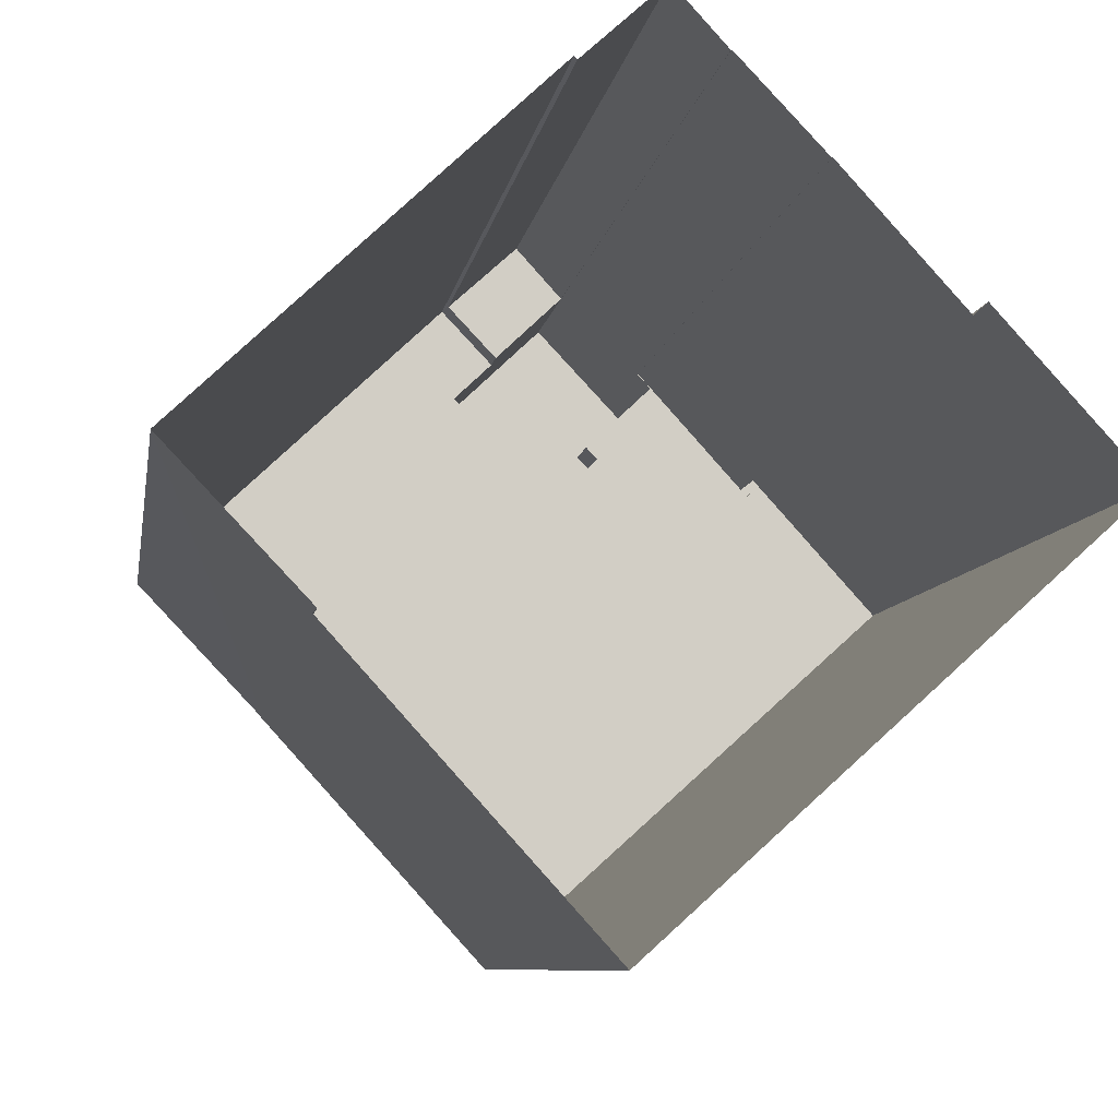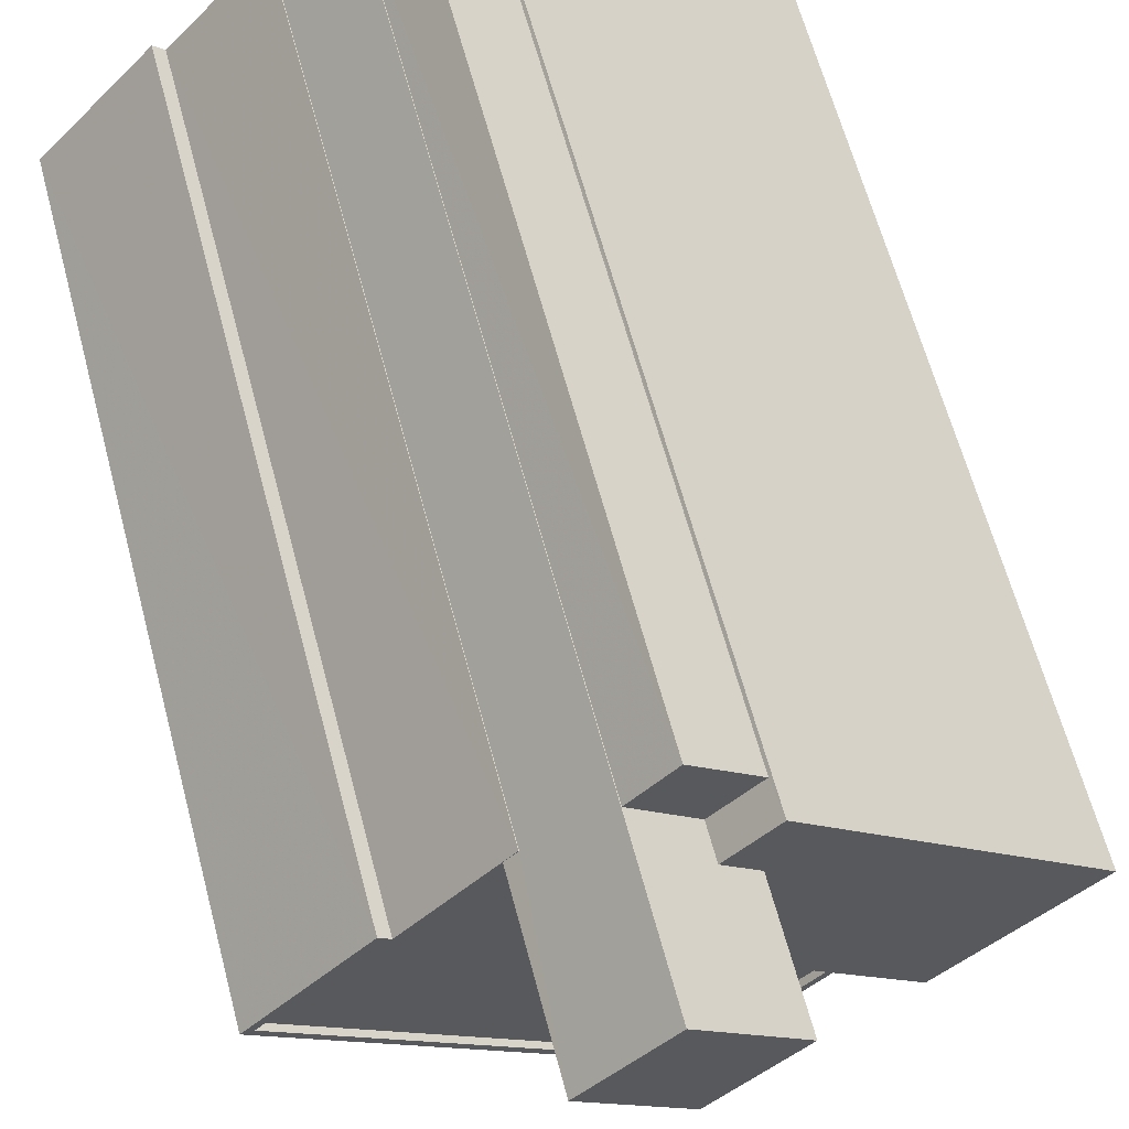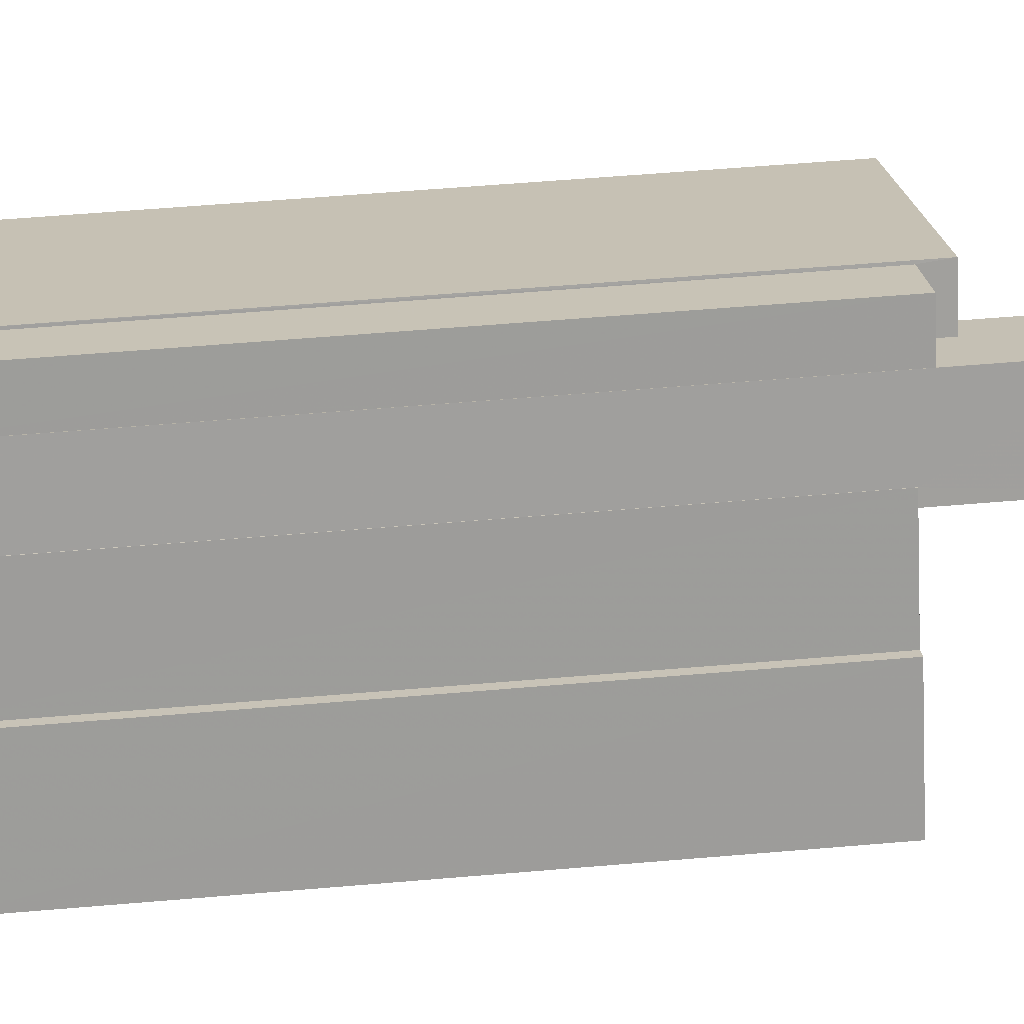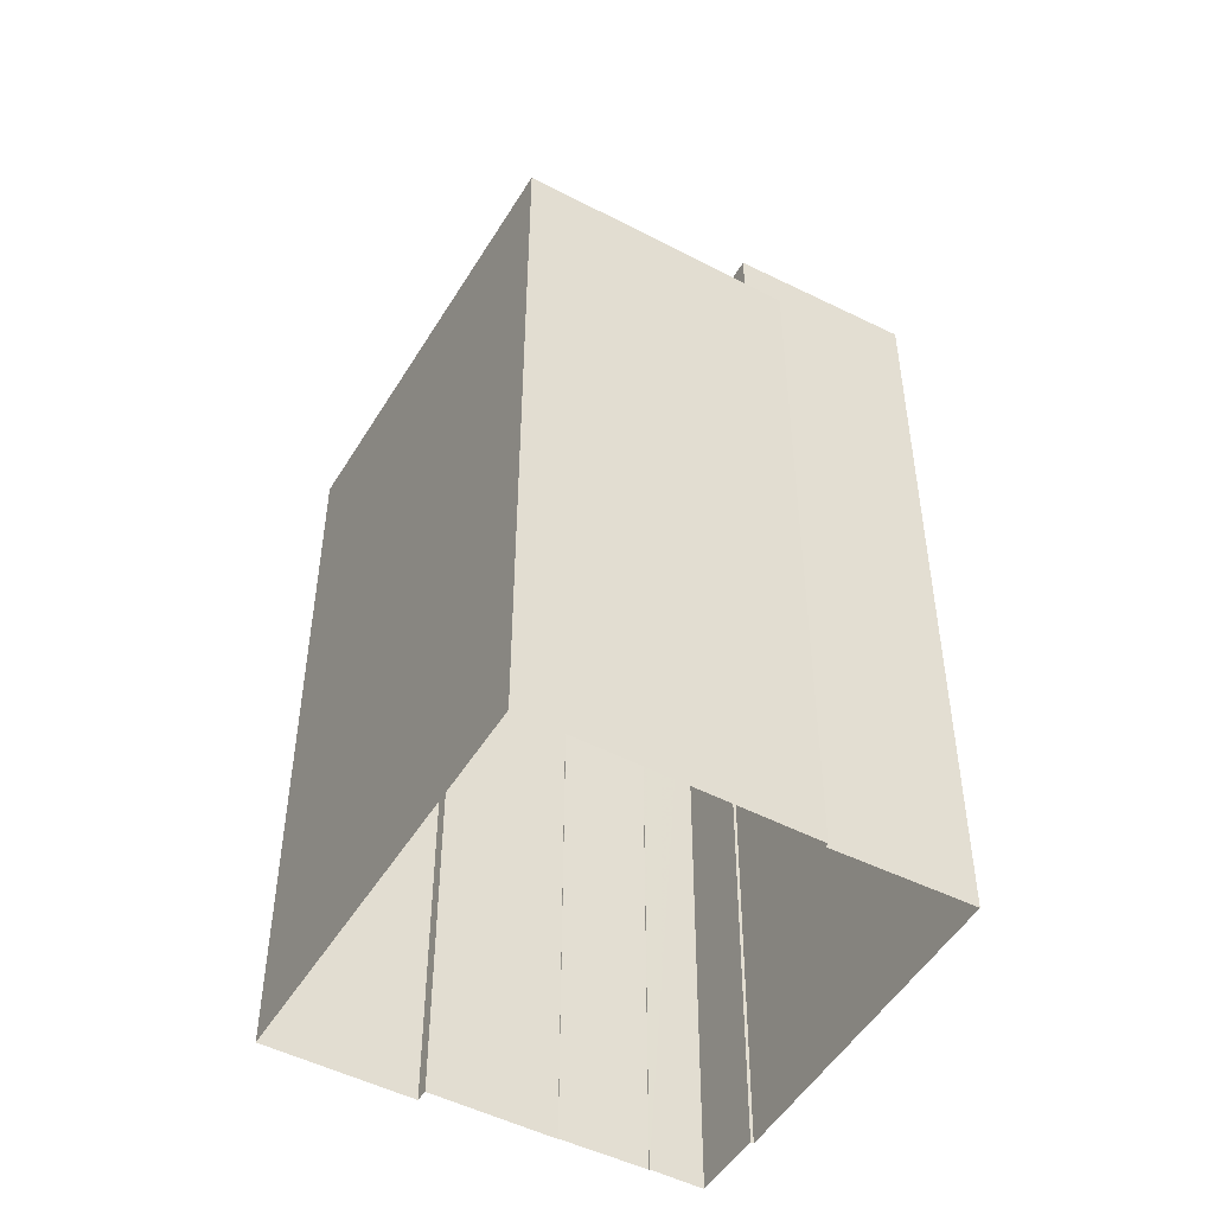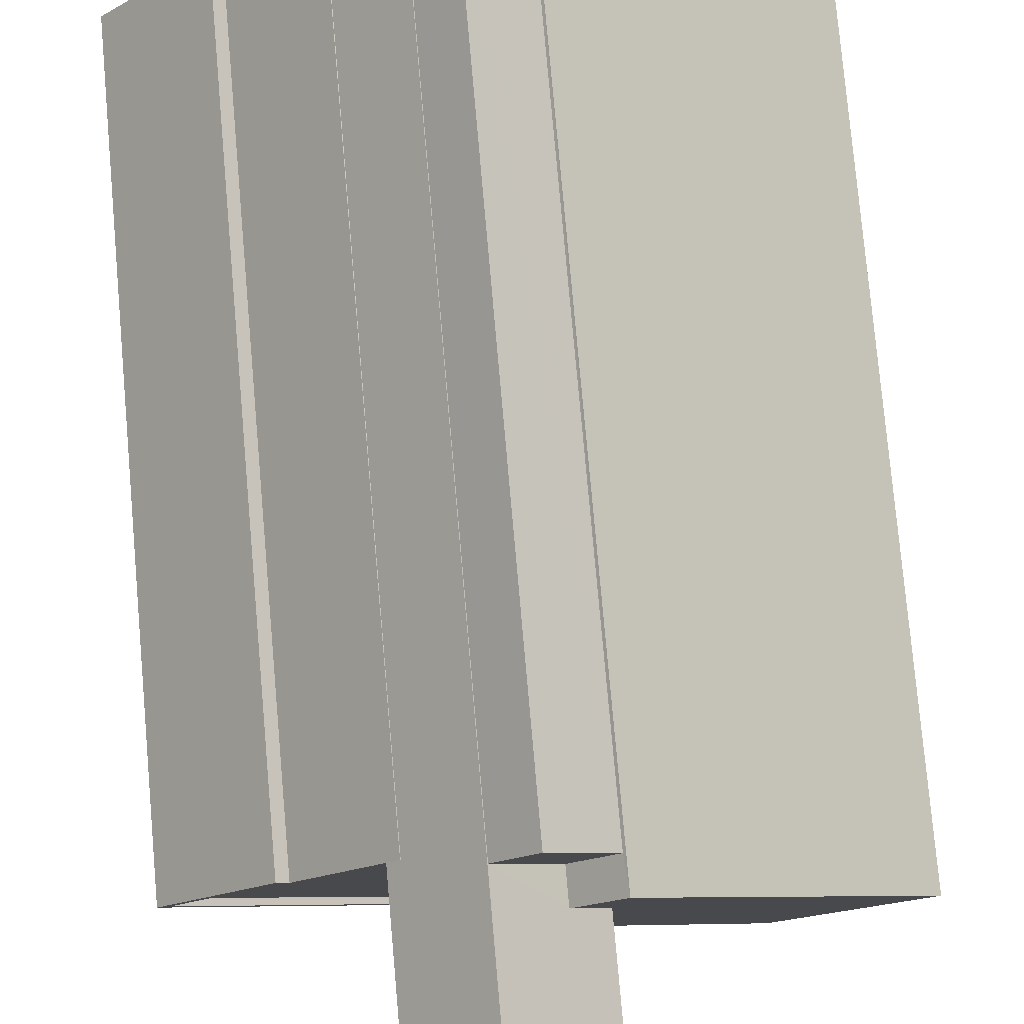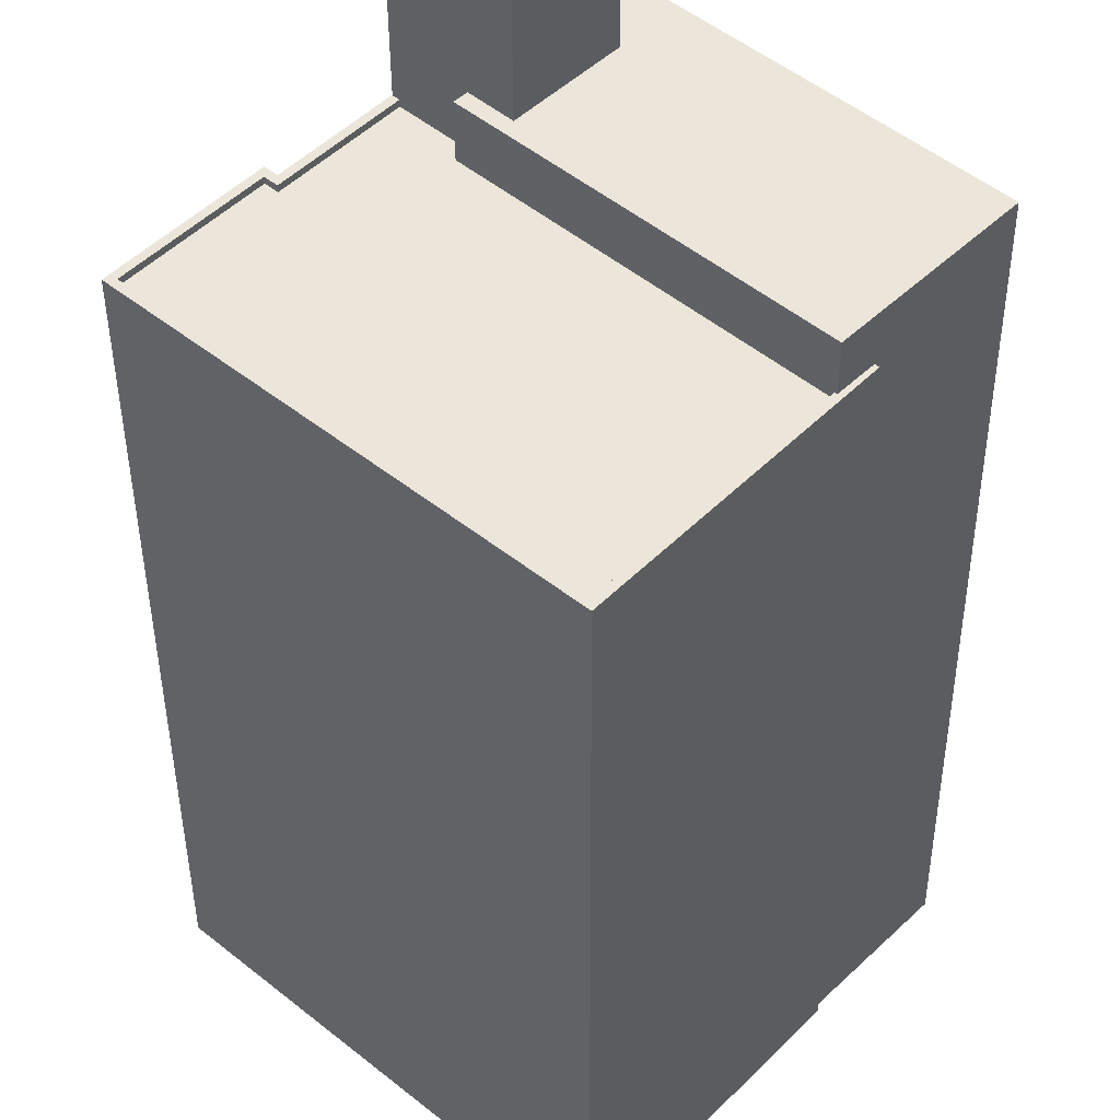
<metadata>
{"format":"obj","ext":"obj","renderer":"f3d","projection":"perspective","resolution":1024,"background":"white","views":[{"elev":-7.1,"azim":172.2,"up":"+Y"},{"elev":62.1,"azim":-14.7,"up":"+Y"},{"elev":62.2,"azim":-94.8,"up":"+Y"},{"elev":-49.2,"azim":17.8,"up":"+Z"},{"elev":77.7,"azim":-5.0,"up":"+Y"},{"elev":-41.7,"azim":0.3,"up":"+Y"}]}
</metadata>
<code>
v -9524 -3.698e+04 29.94
v -9516 -3.699e+04 29.93
v -9529 -3.698e+04 29.95
v -9525 -3.698e+04 29.94
v -9508 -3.698e+04 29.93
v -9508 -3.698e+04 29.93
v -9514 -3.697e+04 29.94
v -9504 -3.698e+04 29.93
v -9514 -3.697e+04 29.94
v -9517 -3.697e+04 29.94
v -9518 -3.697e+04 29.94
v -9521 -3.697e+04 29.94
v -9518 -3.697e+04 29.94
v -9521 -3.697e+04 29.94
v -9517 -3.697e+04 60.38
v -9518 -3.697e+04 60.38
v -9516 -3.697e+04 60.38
v -9514 -3.697e+04 60.38
v -9515 -3.697e+04 61.65
v -9514 -3.697e+04 61.65
v -9516 -3.697e+04 61.66
v -9504 -3.698e+04 61.65
v -9509 -3.699e+04 61.65
v -9519 -3.698e+04 61.66
v -9518 -3.698e+04 61.66
v -9519 -3.698e+04 61.66
v -9515 -3.697e+04 66.37
v -9518 -3.697e+04 66.37
v -9521 -3.697e+04 66.37
v -9518 -3.698e+04 66.37
v -9528 -3.698e+04 59.55
v -9516 -3.699e+04 59.54
v -9524 -3.698e+04 59.55
v -9524 -3.698e+04 59.55
v -9509 -3.699e+04 59.54
v -9519 -3.698e+04 59.55
v -9521 -3.697e+04 59.55
v -9519 -3.698e+04 59.55
v -9524 -3.698e+04 59.8
v -9525 -3.698e+04 59.8
v -9524 -3.698e+04 59.8
v -9521 -3.697e+04 59.8
v -9521 -3.697e+04 59.8
v -9529 -3.698e+04 59.8
v -9508 -3.698e+04 59.79
v -9509 -3.699e+04 59.79
v -9508 -3.698e+04 59.79
v -9516 -3.699e+04 59.79
v -9528 -3.698e+04 59.8
v -9521 -3.697e+04 59.8
v -9521 -3.697e+04 59.8
v -9524 -3.698e+04 59.8
v -9509 -3.699e+04 59.79
v -9516 -3.699e+04 59.79
f 1 2 3
f 3 4 1
f 5 6 2
f 5 7 8
f 9 8 7
f 10 7 11
f 12 13 11
f 14 12 1
f 1 5 2
f 12 7 5
f 12 11 7
f 1 12 5
f 15 16 17
f 18 15 17
f 19 20 21
f 20 19 22
f 22 19 23
f 24 25 26
f 23 25 24
f 19 25 23
f 27 28 29
f 30 27 29
f 31 32 33
f 31 33 34
f 32 35 36
f 33 36 37
f 37 36 38
f 32 36 33
f 39 40 41
f 42 39 43
f 40 44 41
f 45 46 47
f 47 46 48
f 49 44 48
f 43 50 42
f 51 43 39
f 51 39 52
f 46 53 54
f 54 49 48
f 41 44 49
f 39 41 52
f 46 54 48
f 15 10 11
f 16 15 11
f 18 7 10
f 15 18 10
f 17 21 18
f 7 18 9
f 9 18 20
f 18 21 20
f 9 22 8
f 9 20 22
f 23 45 22
f 22 45 8
f 23 46 45
f 8 45 5
f 26 36 24
f 26 38 36
f 36 53 24
f 24 53 23
f 36 35 53
f 23 53 46
f 11 13 16
f 13 28 16
f 21 27 19
f 21 28 27
f 17 16 21
f 16 28 21
f 43 29 50
f 12 50 13
f 13 50 28
f 50 29 28
f 25 27 30
f 25 19 27
f 37 38 51
f 43 51 26
f 43 26 29
f 29 26 30
f 30 26 25
f 51 38 26
f 50 14 42
f 50 12 14
f 48 3 2
f 48 44 3
f 40 4 3
f 44 40 3
f 39 1 4
f 40 39 4
f 1 42 14
f 1 39 42
f 5 47 6
f 5 45 47
f 47 2 6
f 47 48 2
f 32 54 53
f 35 32 53
f 54 32 31
f 49 54 31
f 41 31 34
f 41 49 31
f 52 34 33
f 52 41 34
f 51 52 33
f 37 51 33

</code>
